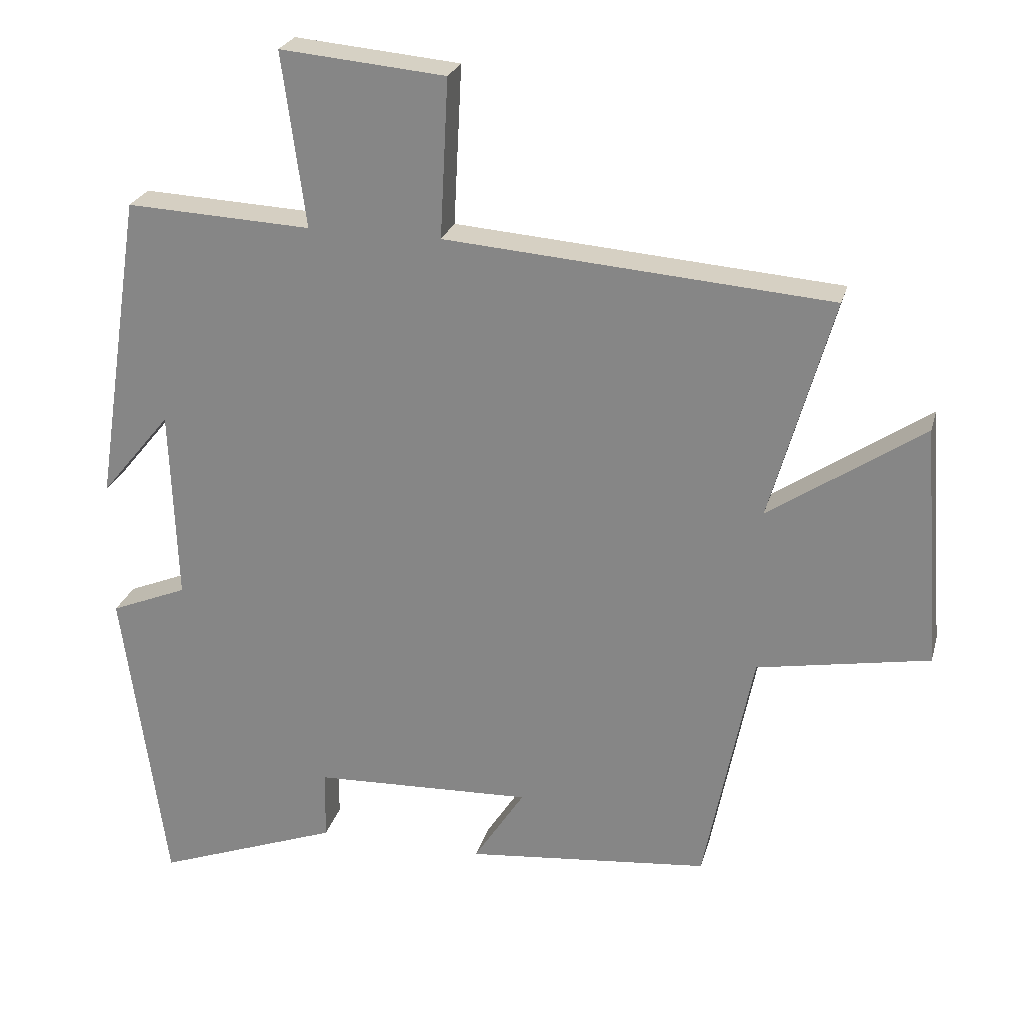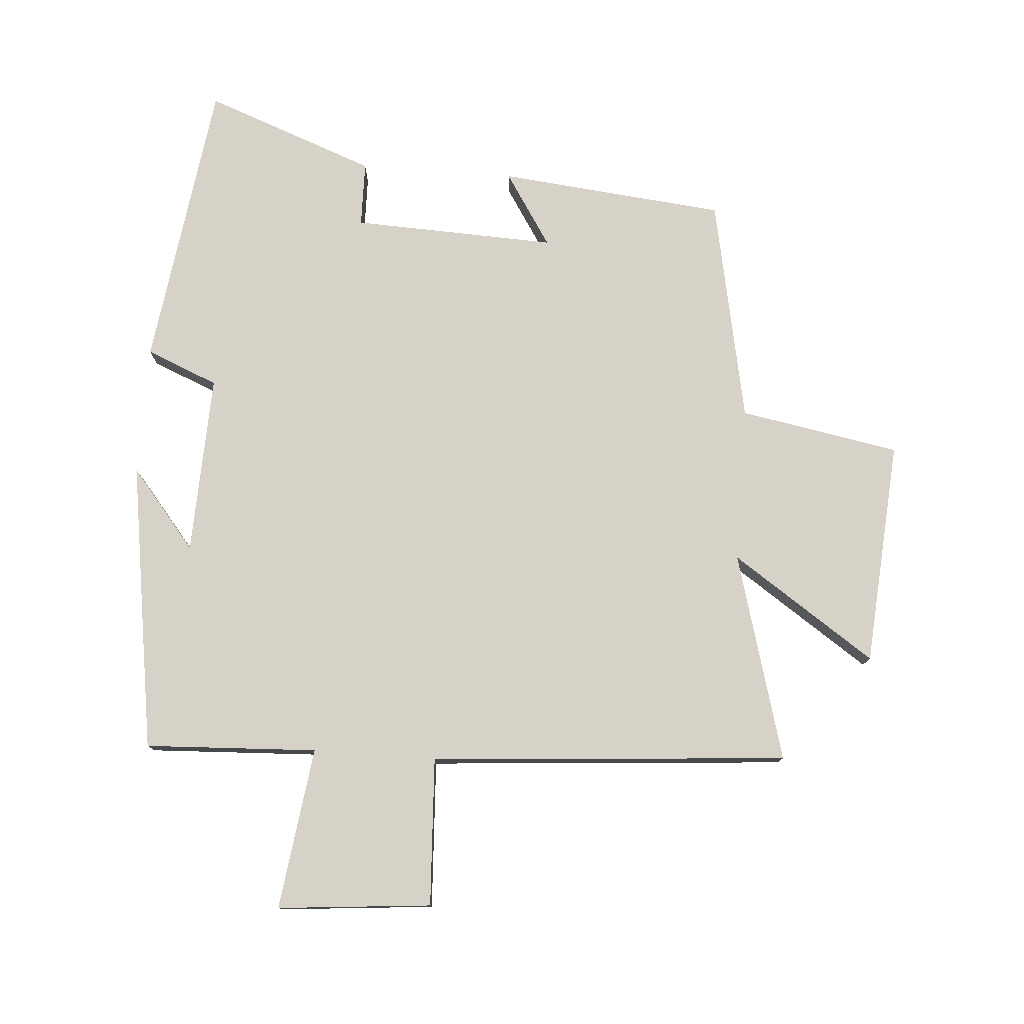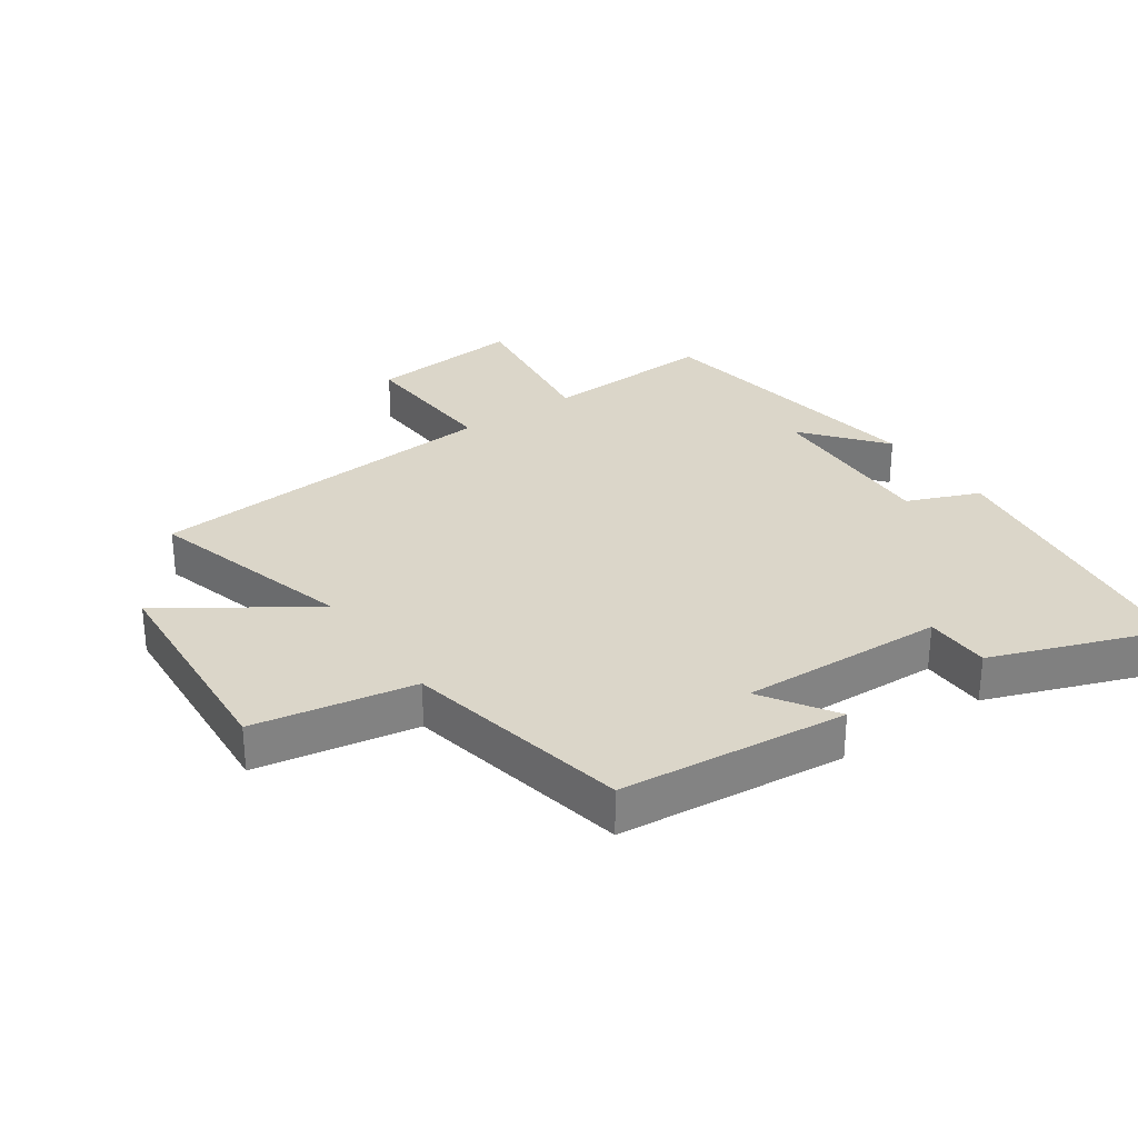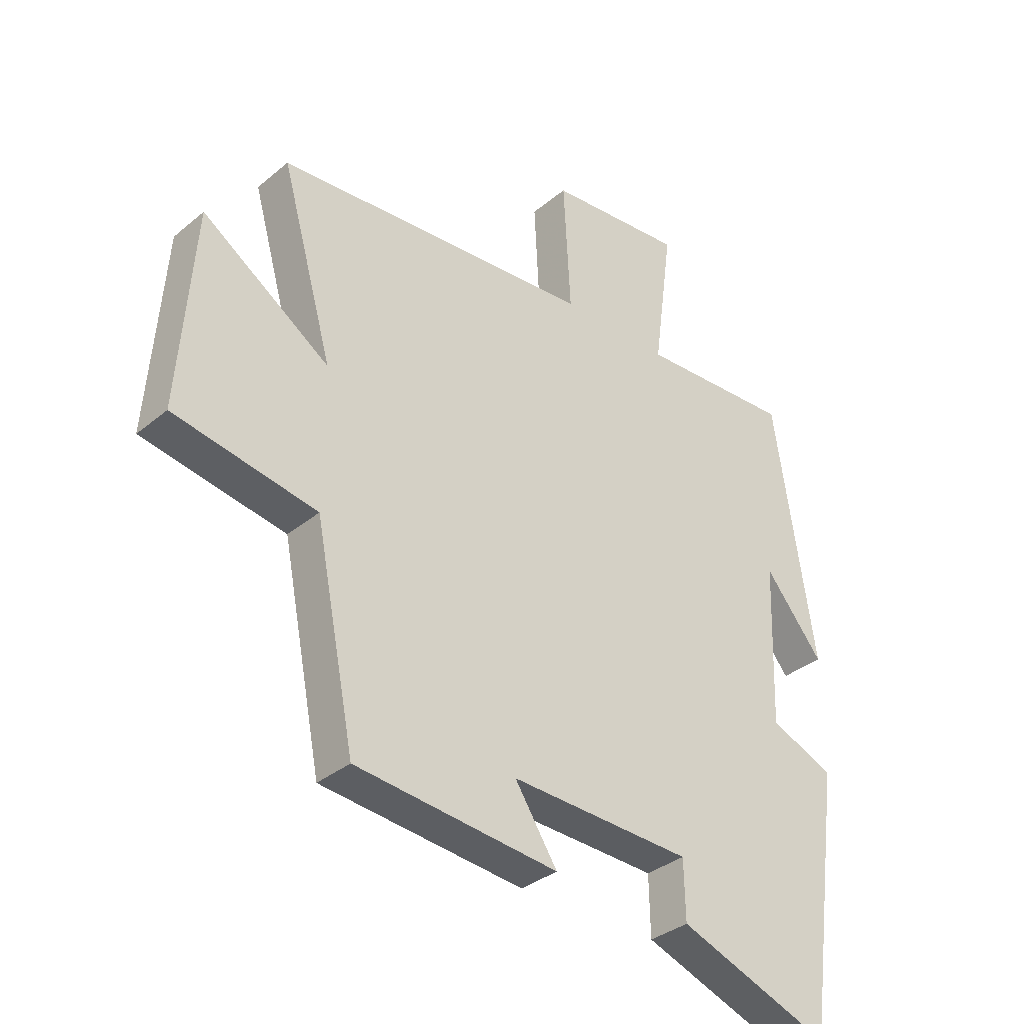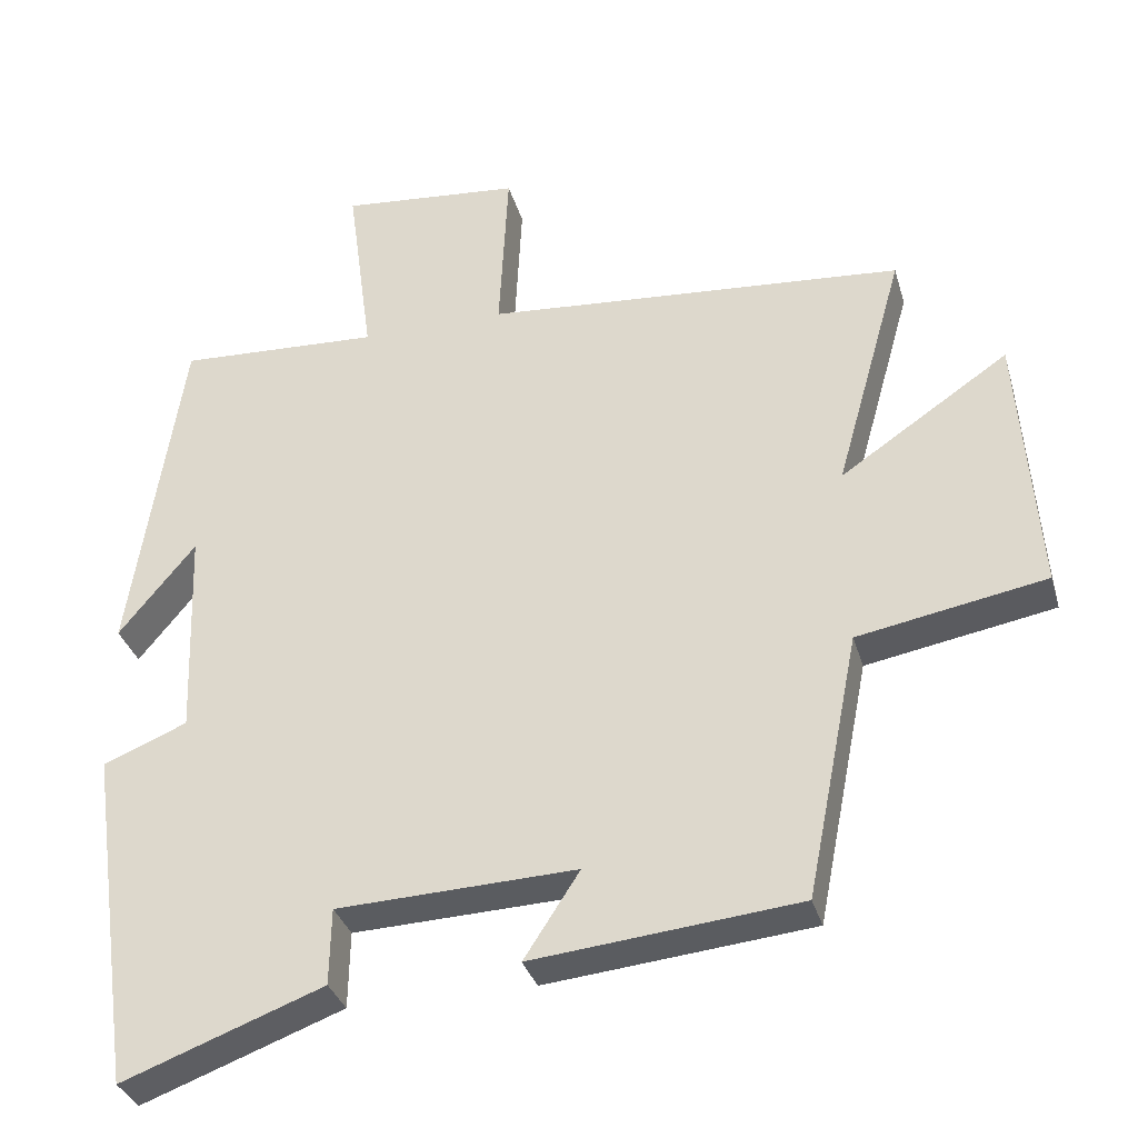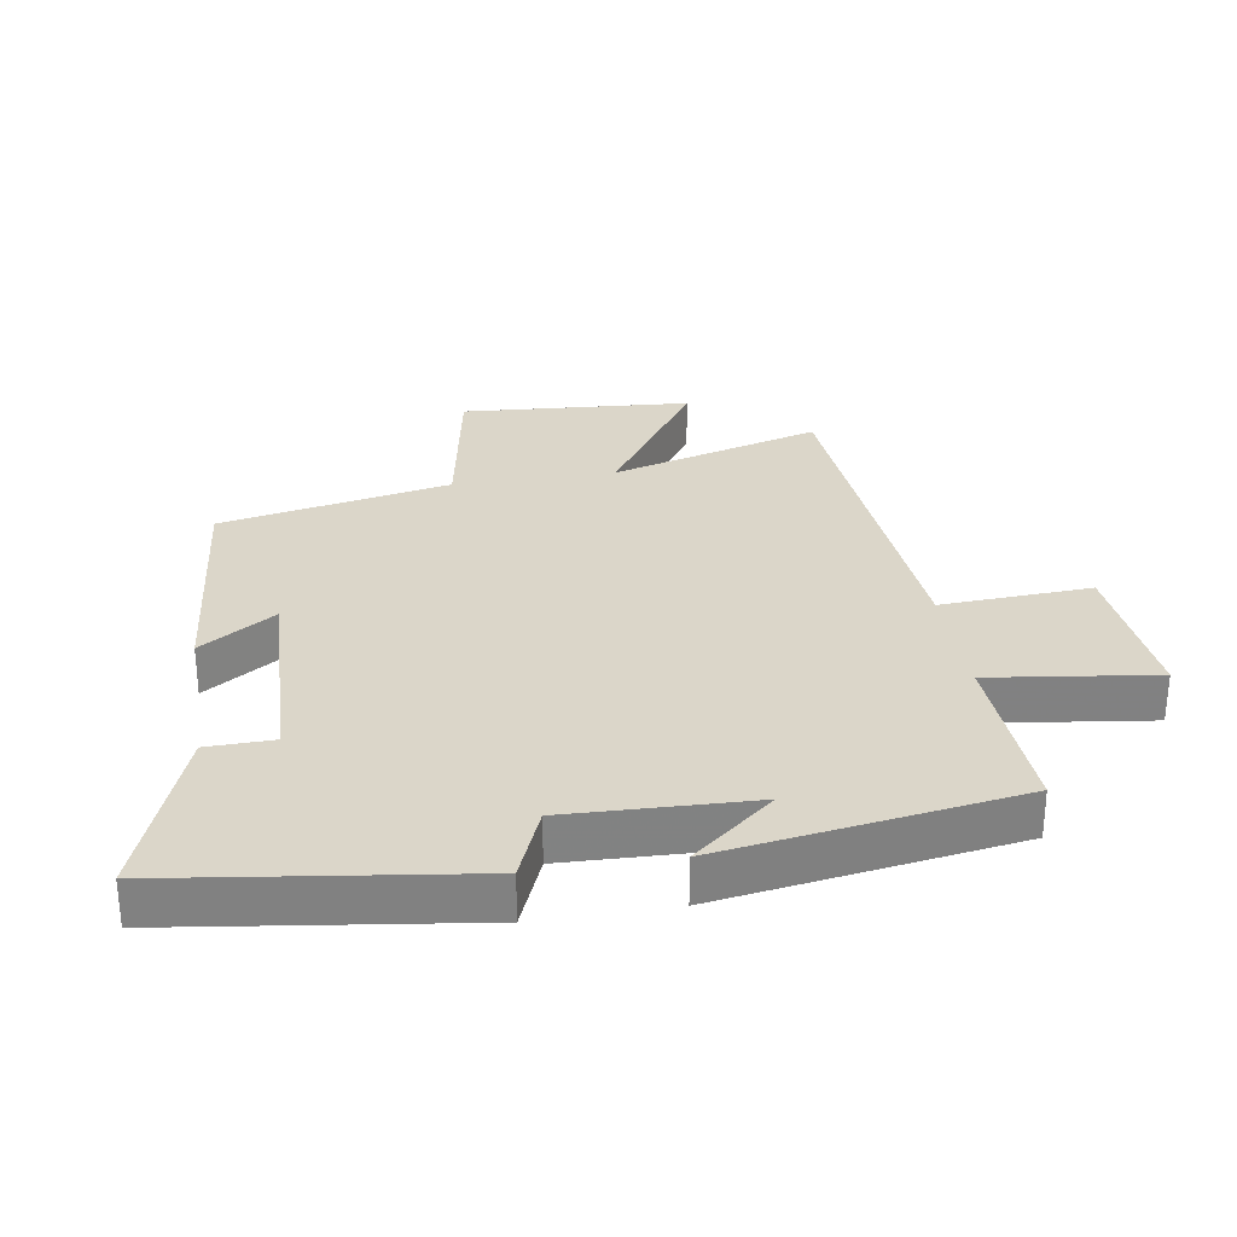
<metadata>
{"format":"obj","ext":"obj","renderer":"f3d","projection":"perspective","resolution":1024,"background":"white","views":[{"elev":24.8,"azim":14.4,"up":"+Z"},{"elev":77.8,"azim":4.3,"up":"+Y"},{"elev":30.1,"azim":145.2,"up":"+Y"},{"elev":-34.4,"azim":138.1,"up":"+Z"},{"elev":-33.5,"azim":15.4,"up":"+Z"},{"elev":29.8,"azim":-99.2,"up":"+Y"}]}
</metadata>
<code>
v -0.437 0.07 -0.599
v -0.5 0.07 -0.144
v -0.388 0.07 -0.098
v -0.398 0.07 0.184
v -0.5 0.07 0.06
v -0.431 0.07 0.513
v -0.162 0.07 0.5
v -0.196 0.07 0.753
v 0.044 0.07 0.731
v 0.032 0.07 0.5
v 0.591 0.07 0.456
v 0.5 0.07 0.133
v 0.724 0.07 0.284
v 0.75 0.07 -0.068
v 0.5 0.07 -0.113
v 0.43 0.07 -0.465
v 0.076 0.07 -0.5
v 0.15 0.07 -0.386
v -0.168 0.07 -0.398
v -0.17 0.07 -0.5
v -0.437 0 -0.599
v -0.5 0 -0.144
v -0.388 0 -0.098
v -0.398 0 0.184
v -0.5 0 0.06
v -0.431 0 0.513
v -0.162 0 0.5
v -0.196 0 0.753
v 0.044 0 0.731
v 0.032 0 0.5
v 0.591 0 0.456
v 0.5 0 0.133
v 0.724 0 0.284
v 0.75 0 -0.068
v 0.5 0 -0.113
v 0.43 0 -0.465
v 0.076 0 -0.5
v 0.15 0 -0.386
v -0.168 0 -0.398
v -0.17 0 -0.5
f 1 2 3
f 20 1 3
f 19 20 3
f 18 19 3 4
f 15 16 17 18
f 15 18 4
f 12 13 14 15
f 12 15 4
f 10 11 12 4
f 7 8 9 10
f 7 10 4
f 4 5 6 7
f 23 22 21
f 23 21 40
f 23 40 39
f 24 23 39 38
f 38 37 36 35
f 24 38 35
f 35 34 33 32
f 24 35 32
f 24 32 31 30
f 30 29 28 27
f 24 30 27
f 27 26 25 24
f 1 21 22 2
f 2 22 23 3
f 3 23 24 4
f 4 24 25 5
f 5 25 26 6
f 6 26 27 7
f 7 27 28 8
f 8 28 29 9
f 9 29 30 10
f 10 30 31 11
f 11 31 32 12
f 12 32 33 13
f 13 33 34 14
f 14 34 35 15
f 15 35 36 16
f 16 36 37 17
f 17 37 38 18
f 18 38 39 19
f 19 39 40 20
f 20 40 21 1

</code>
